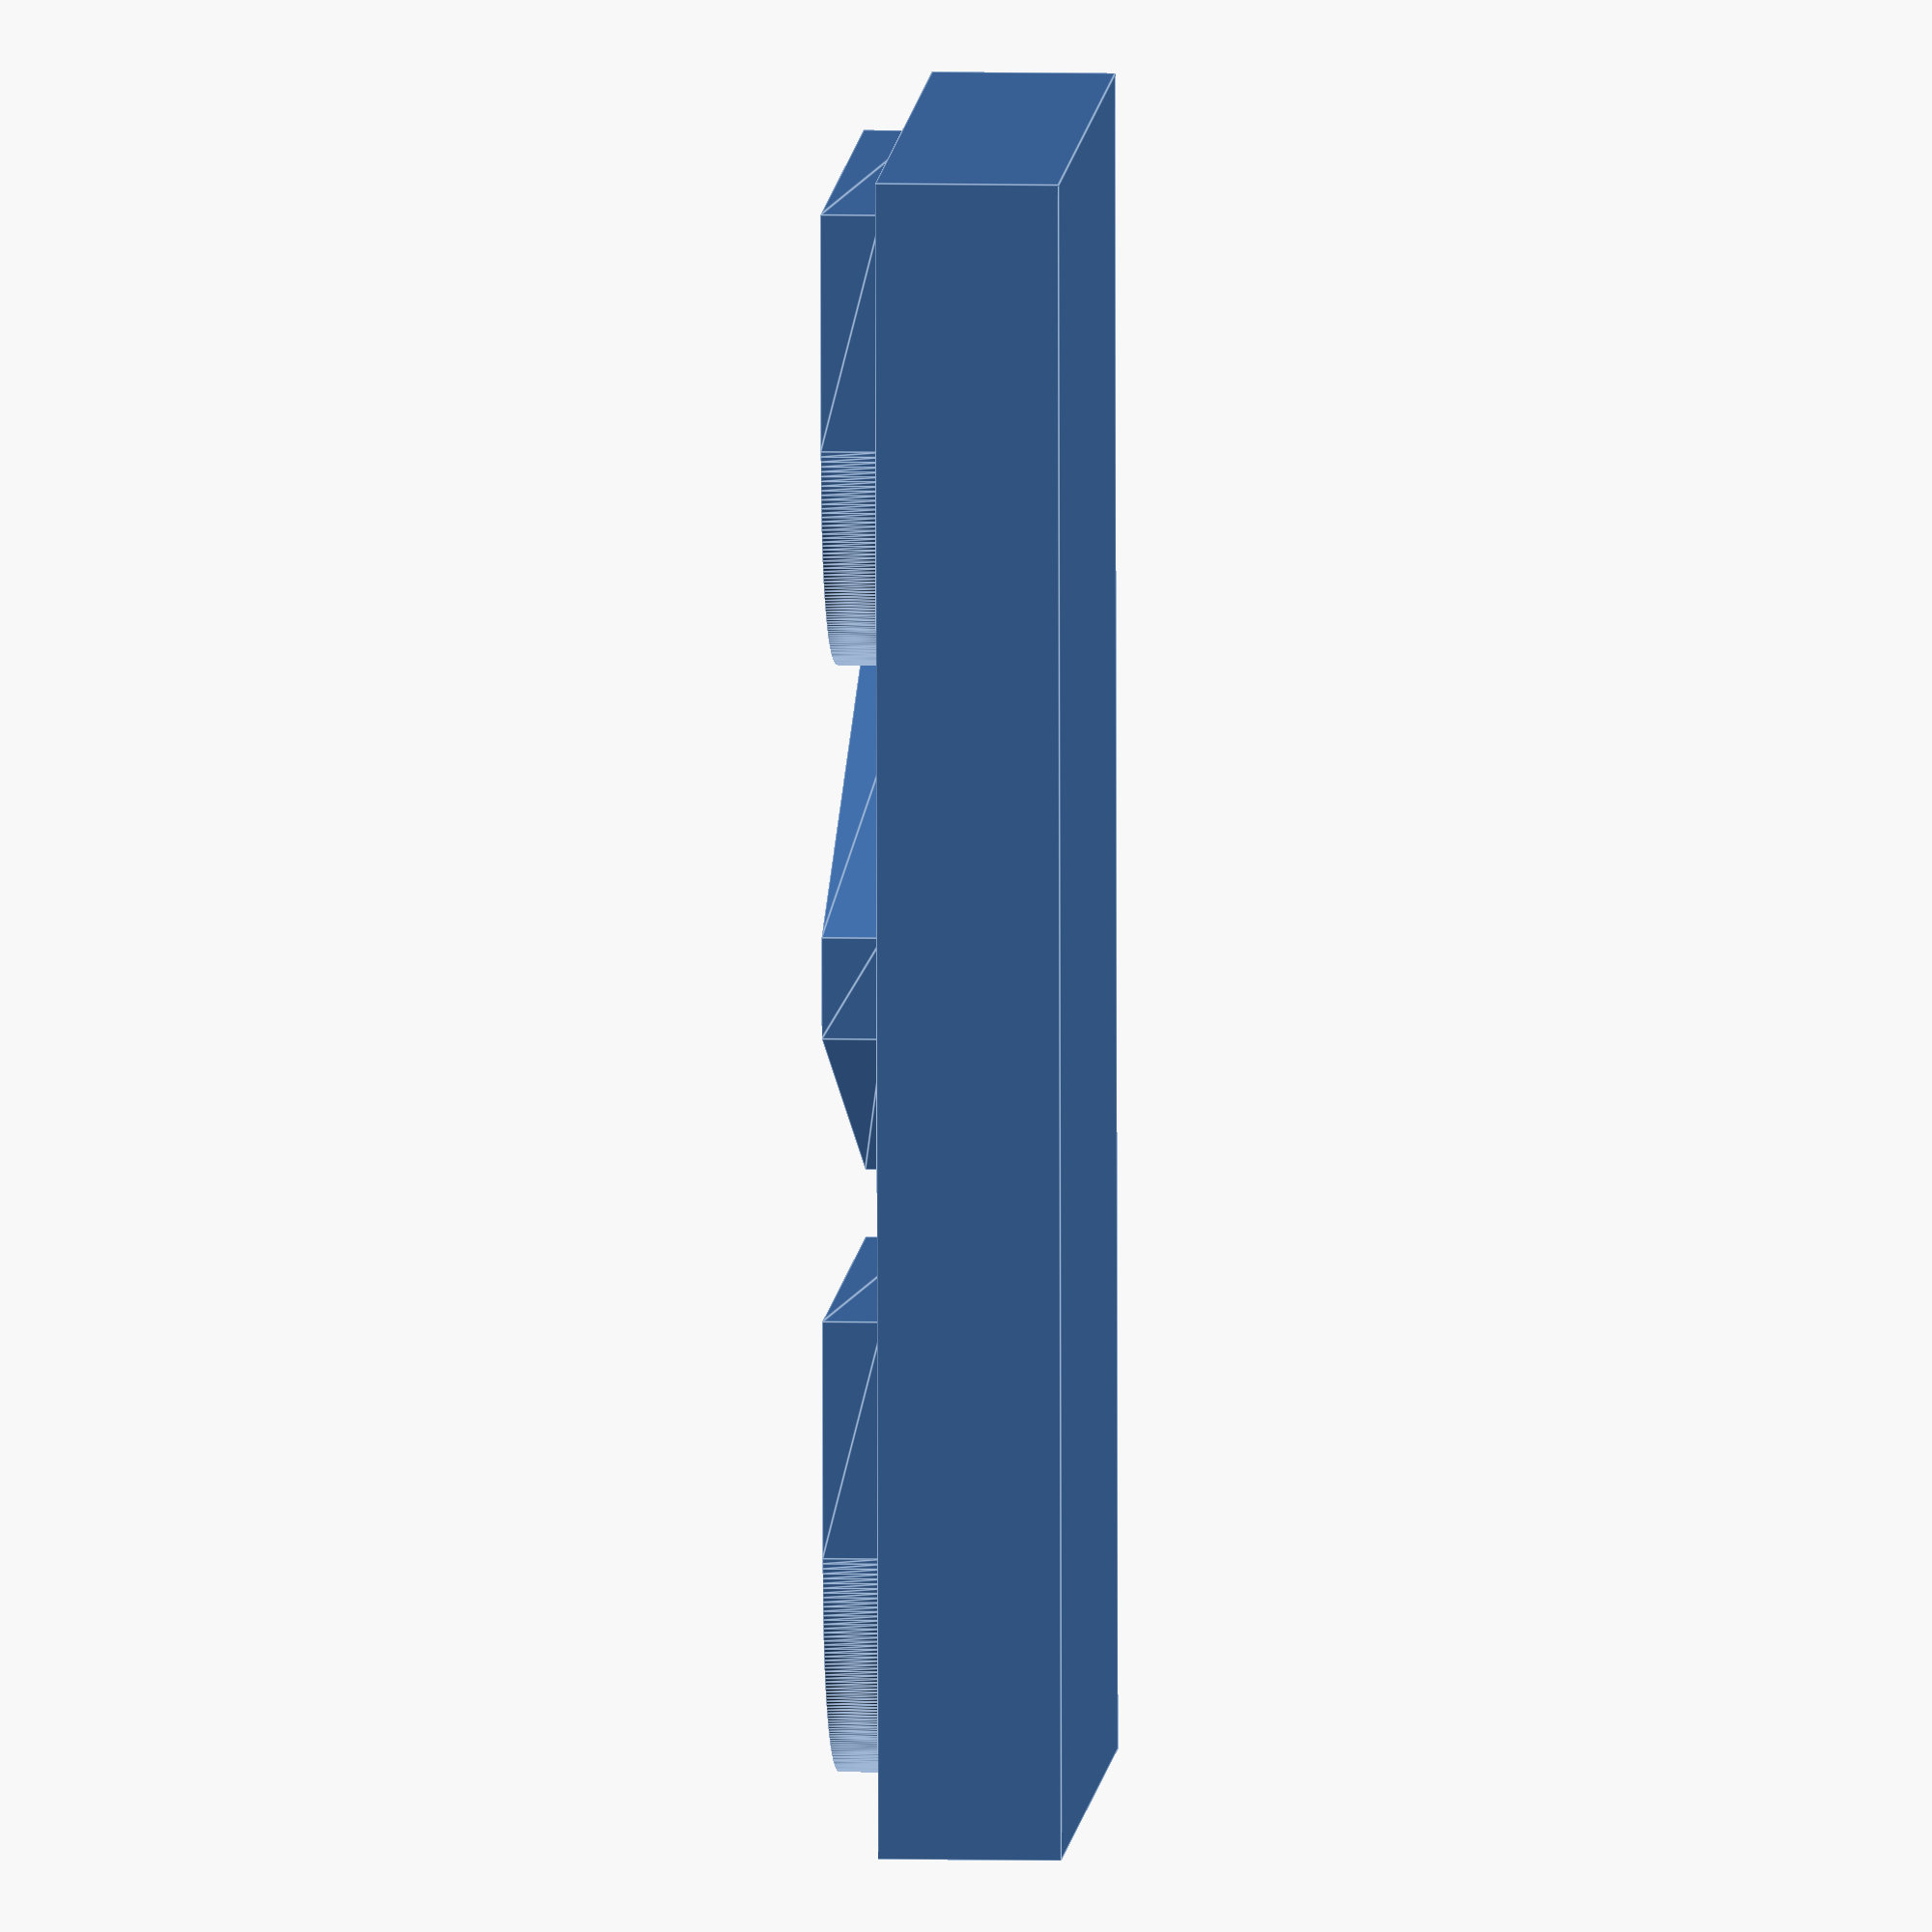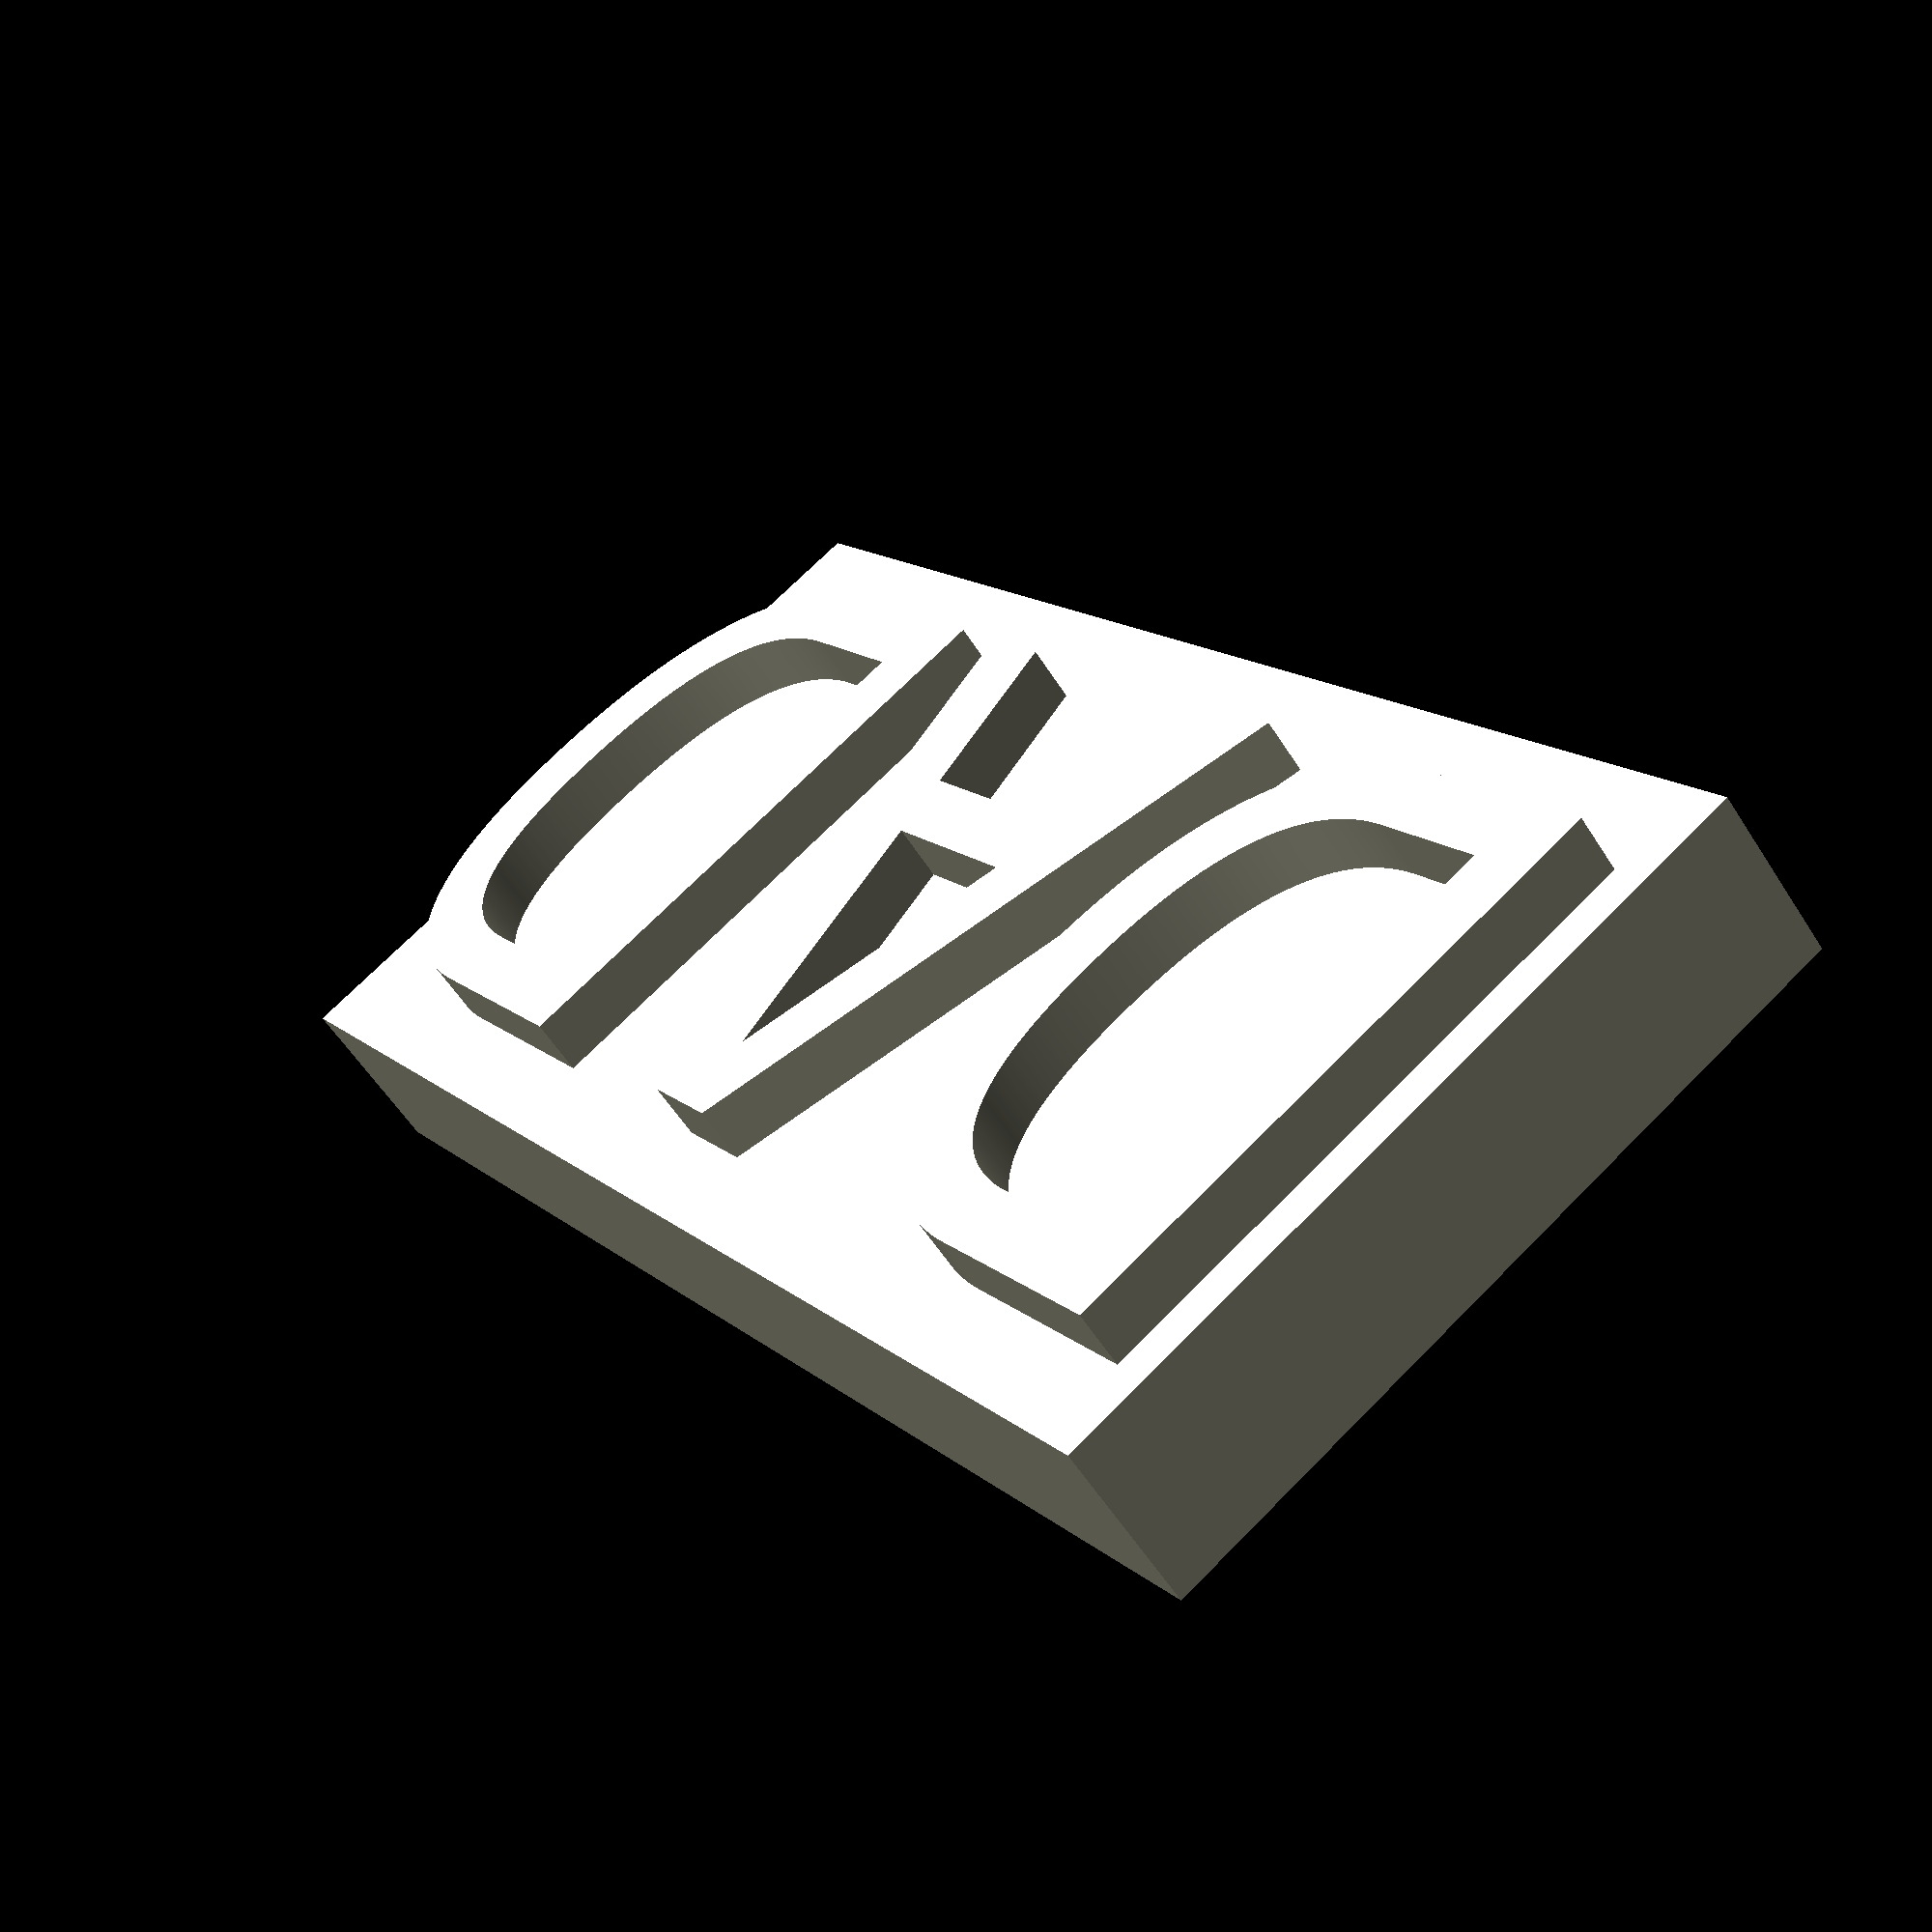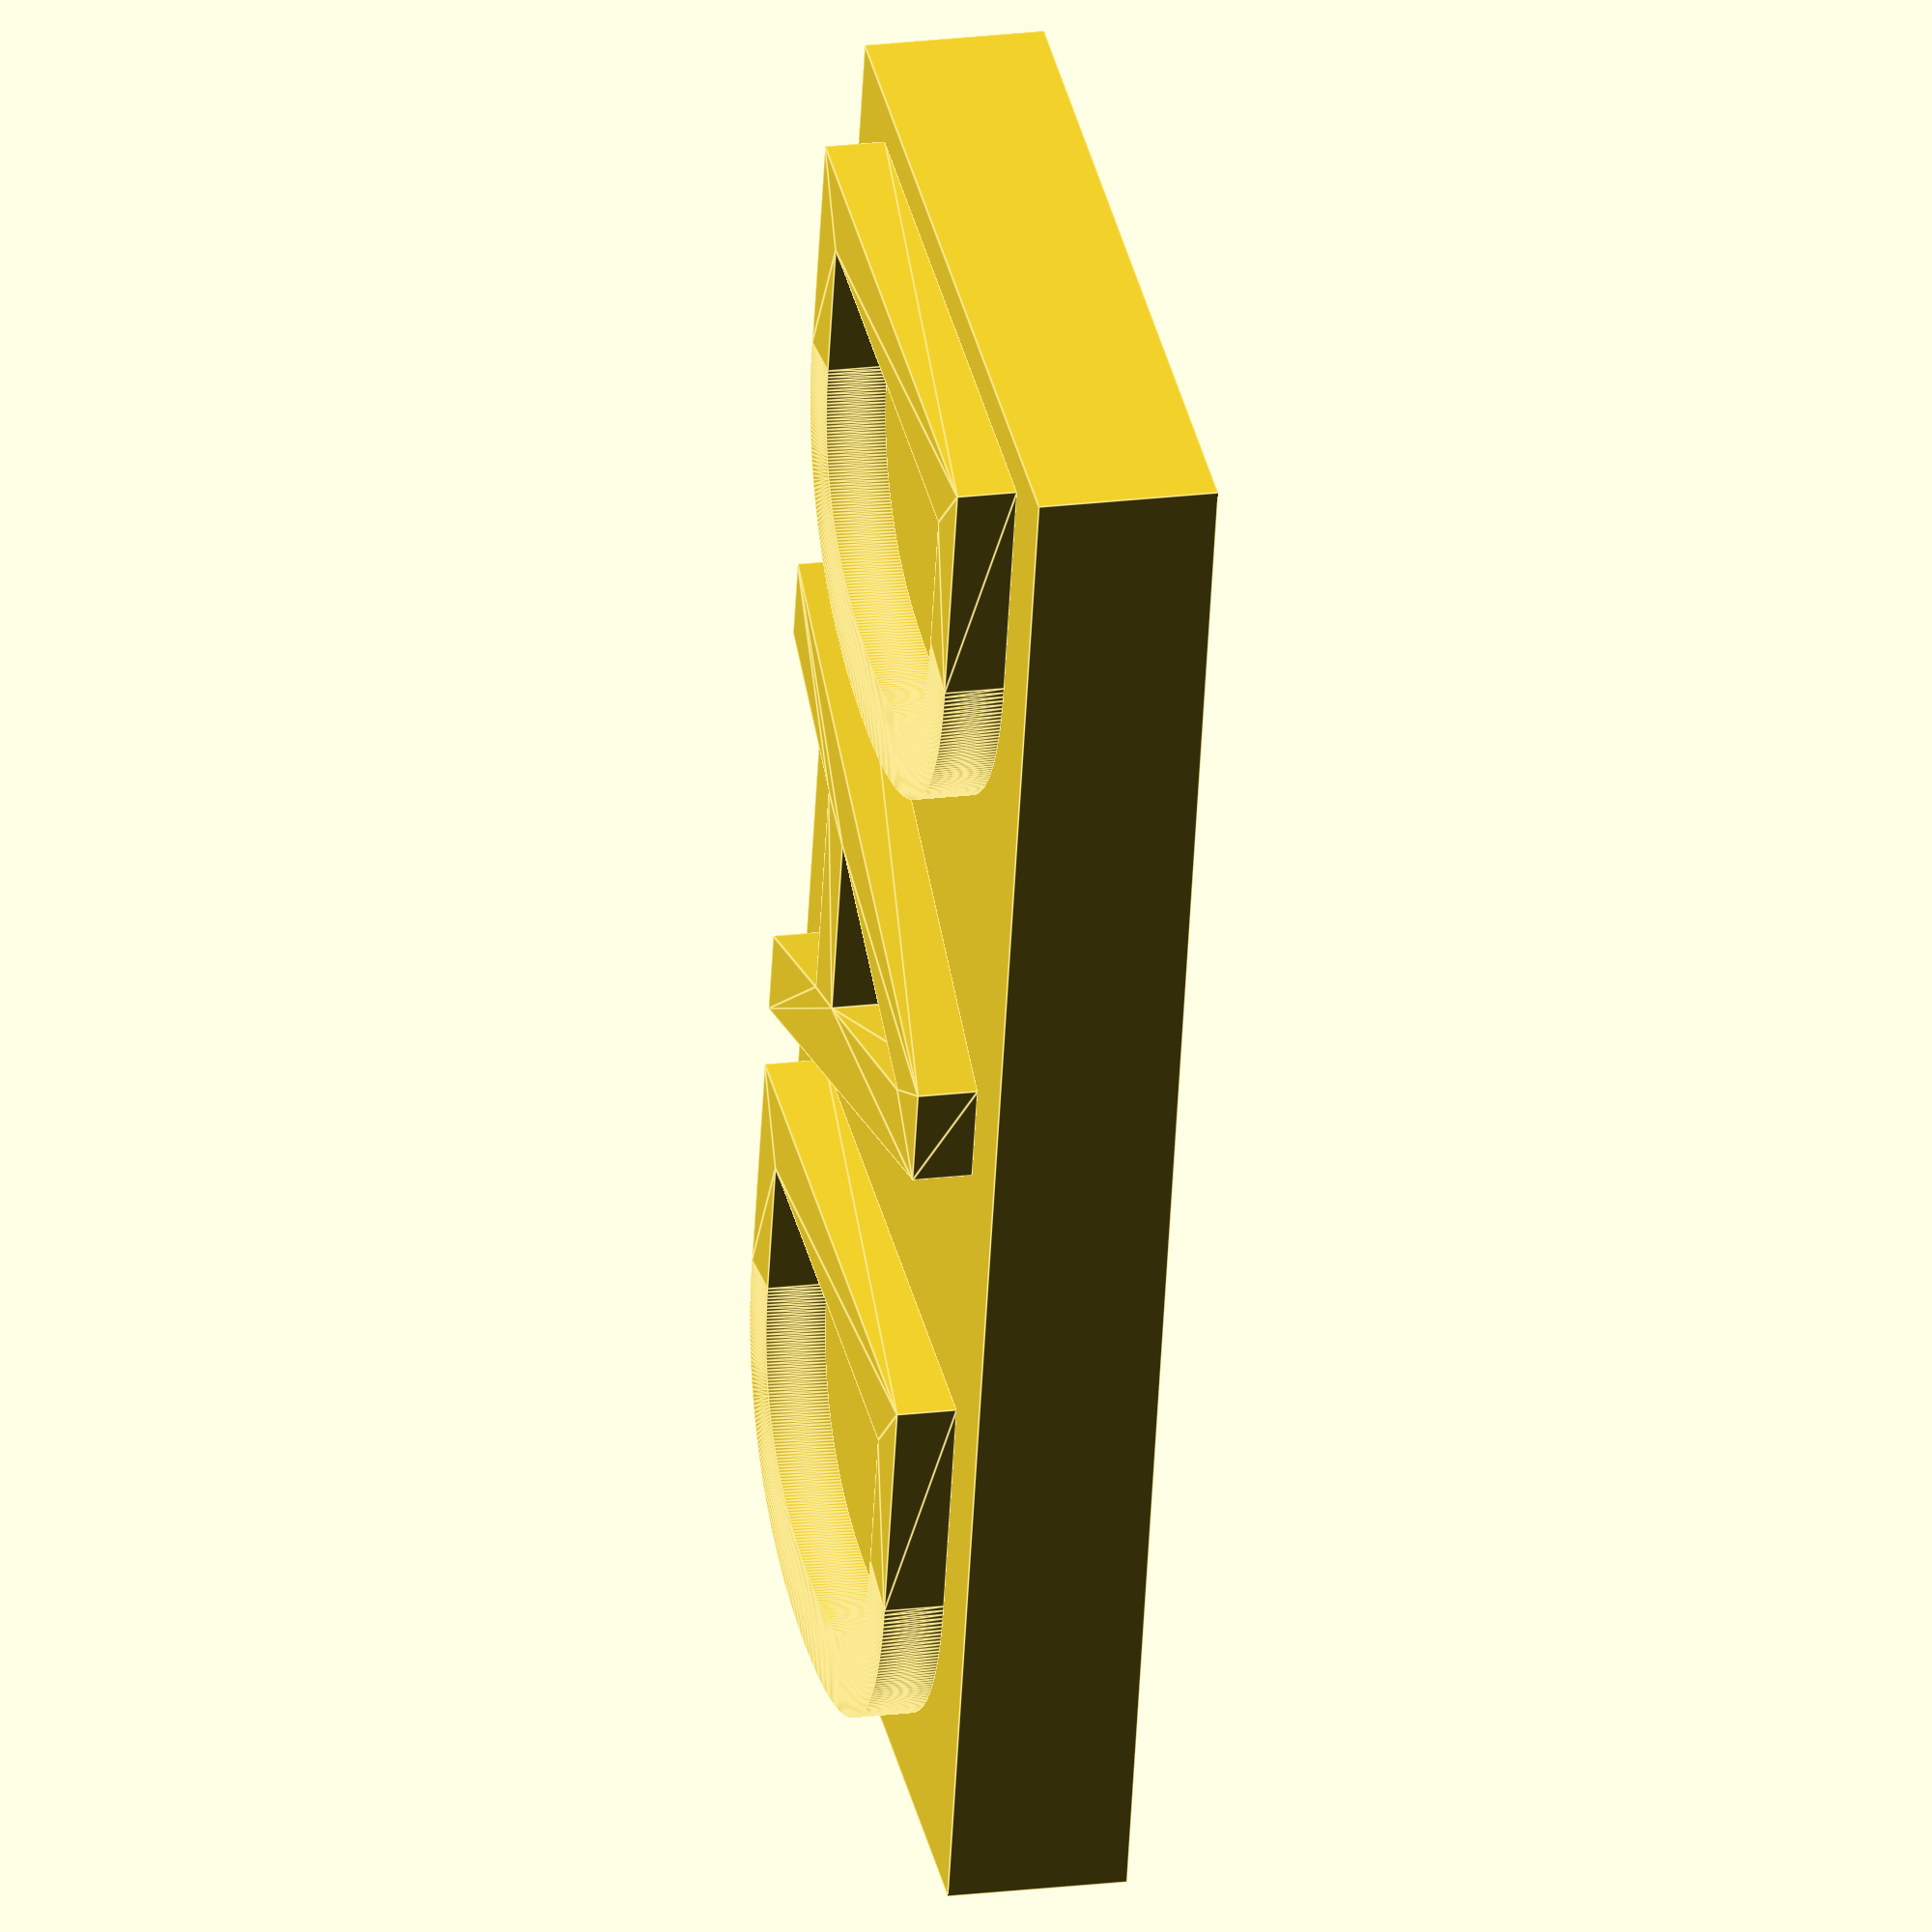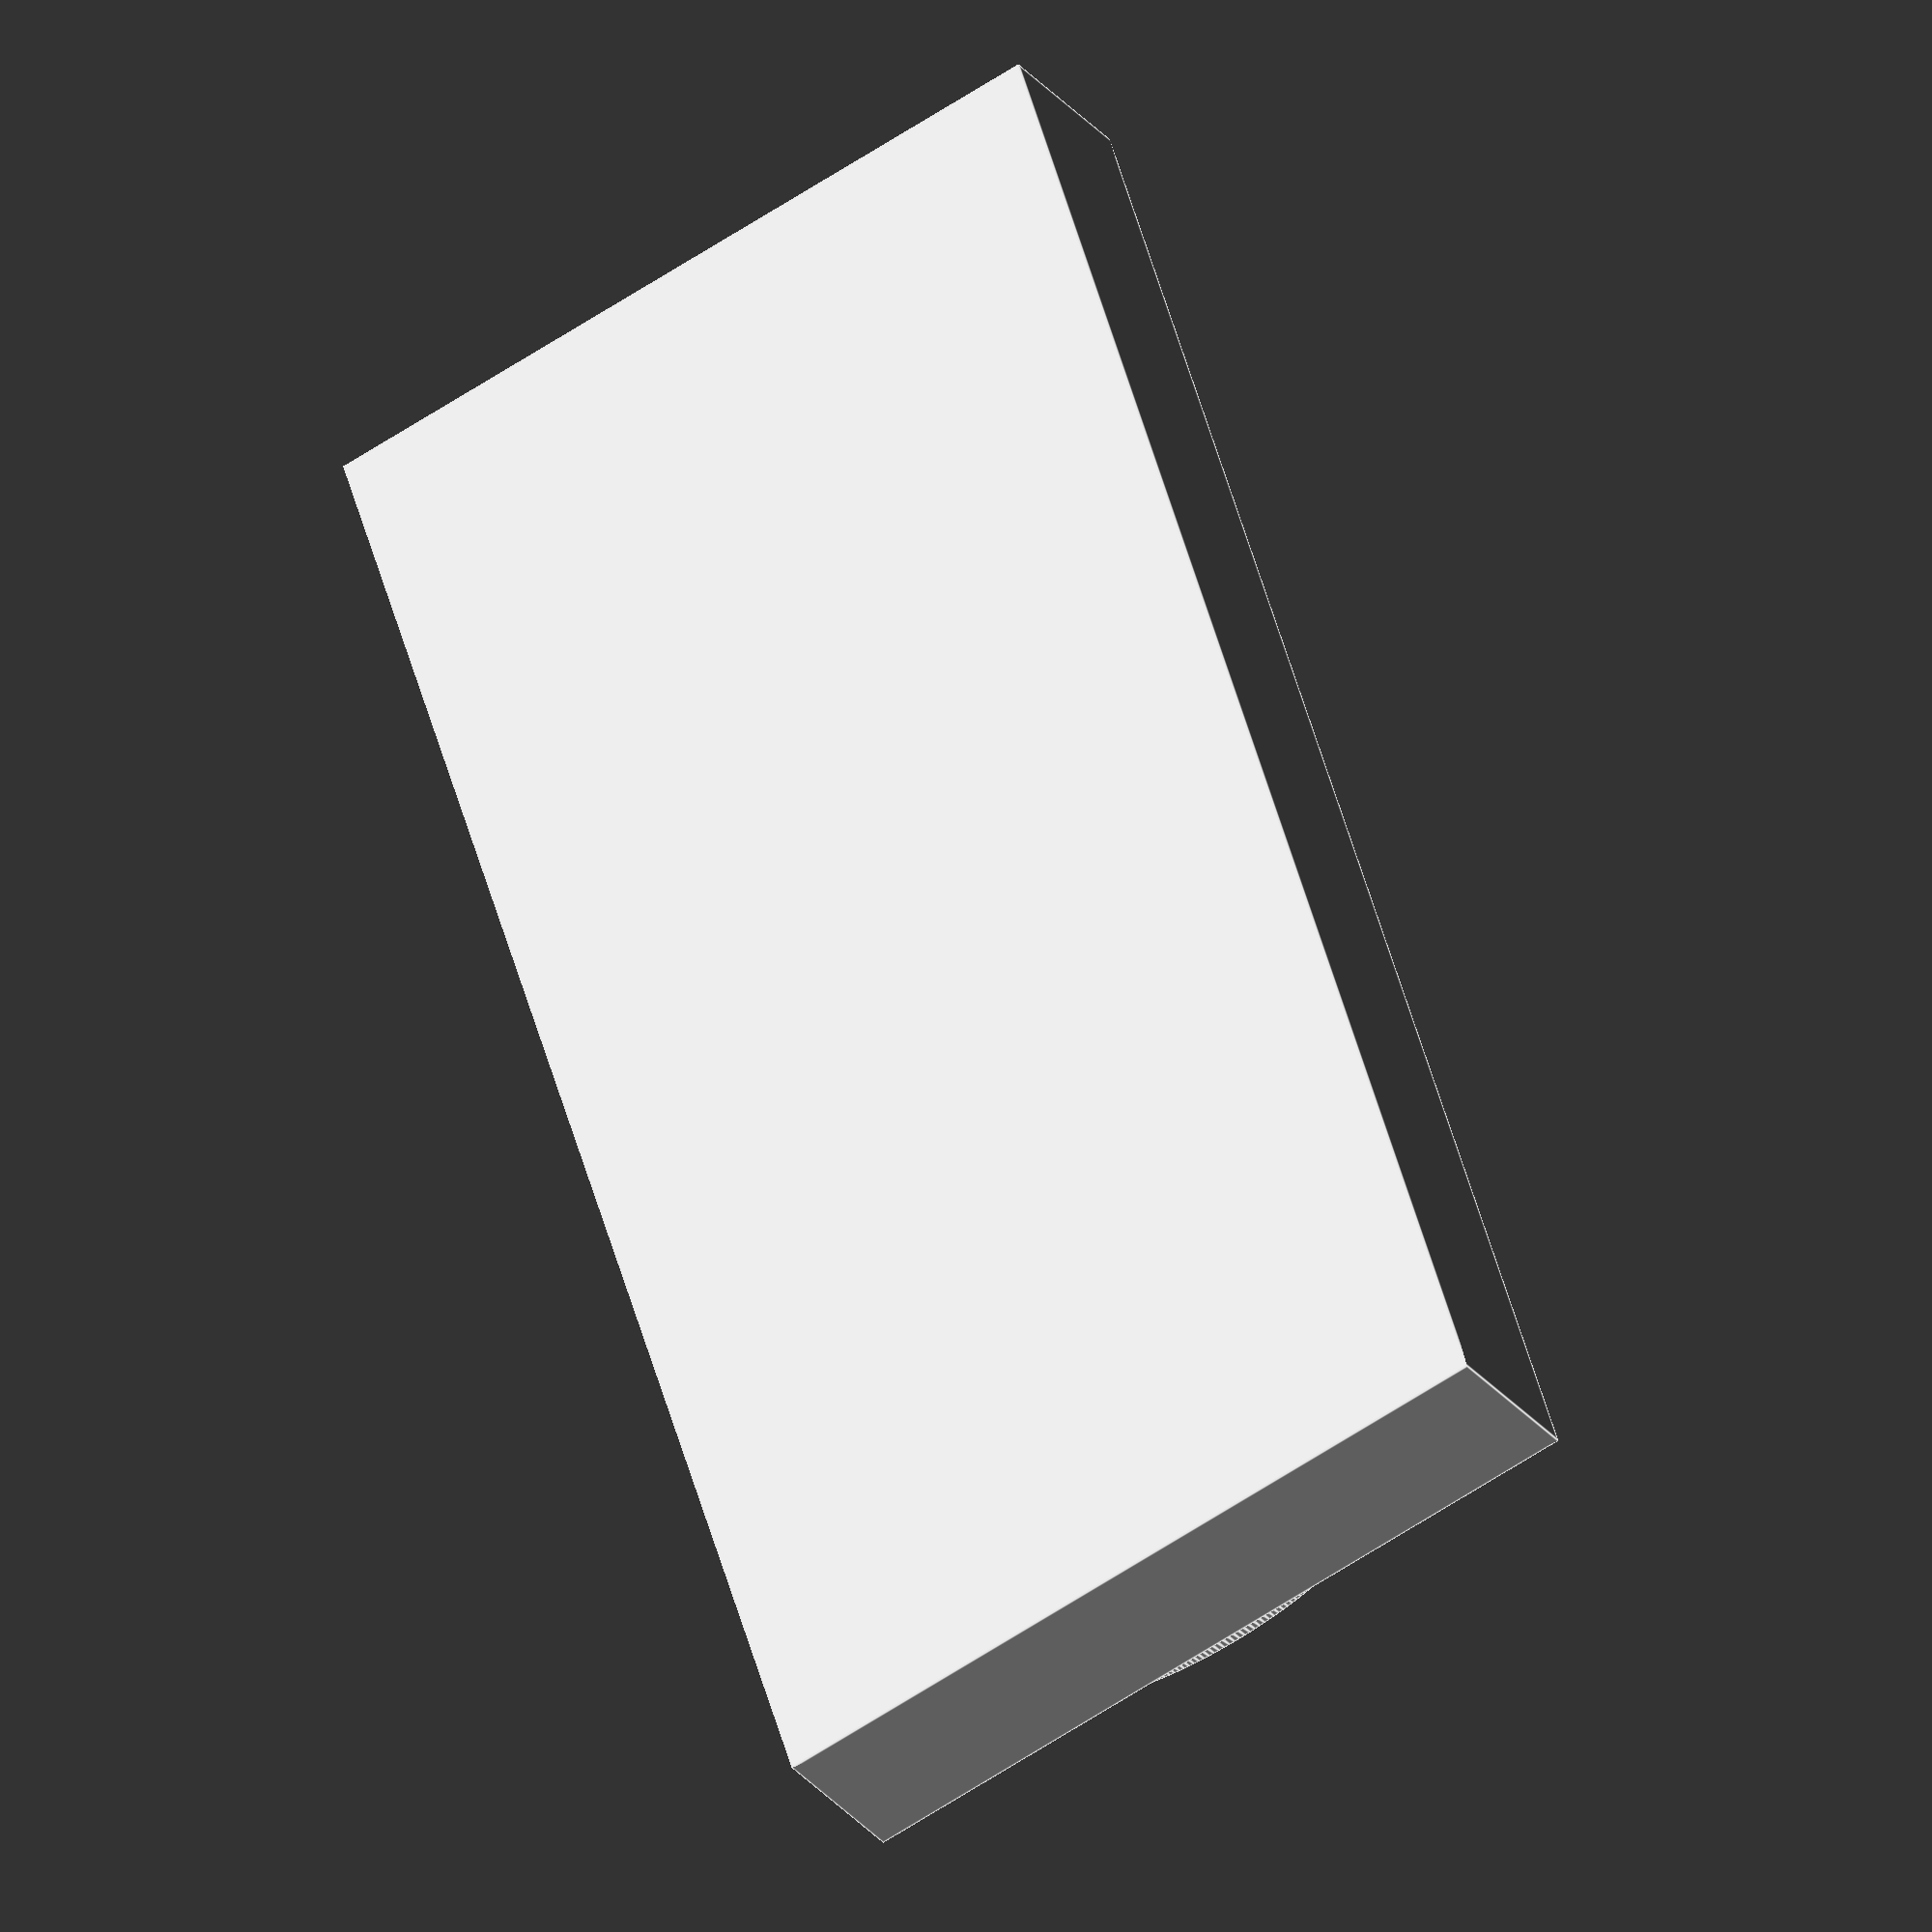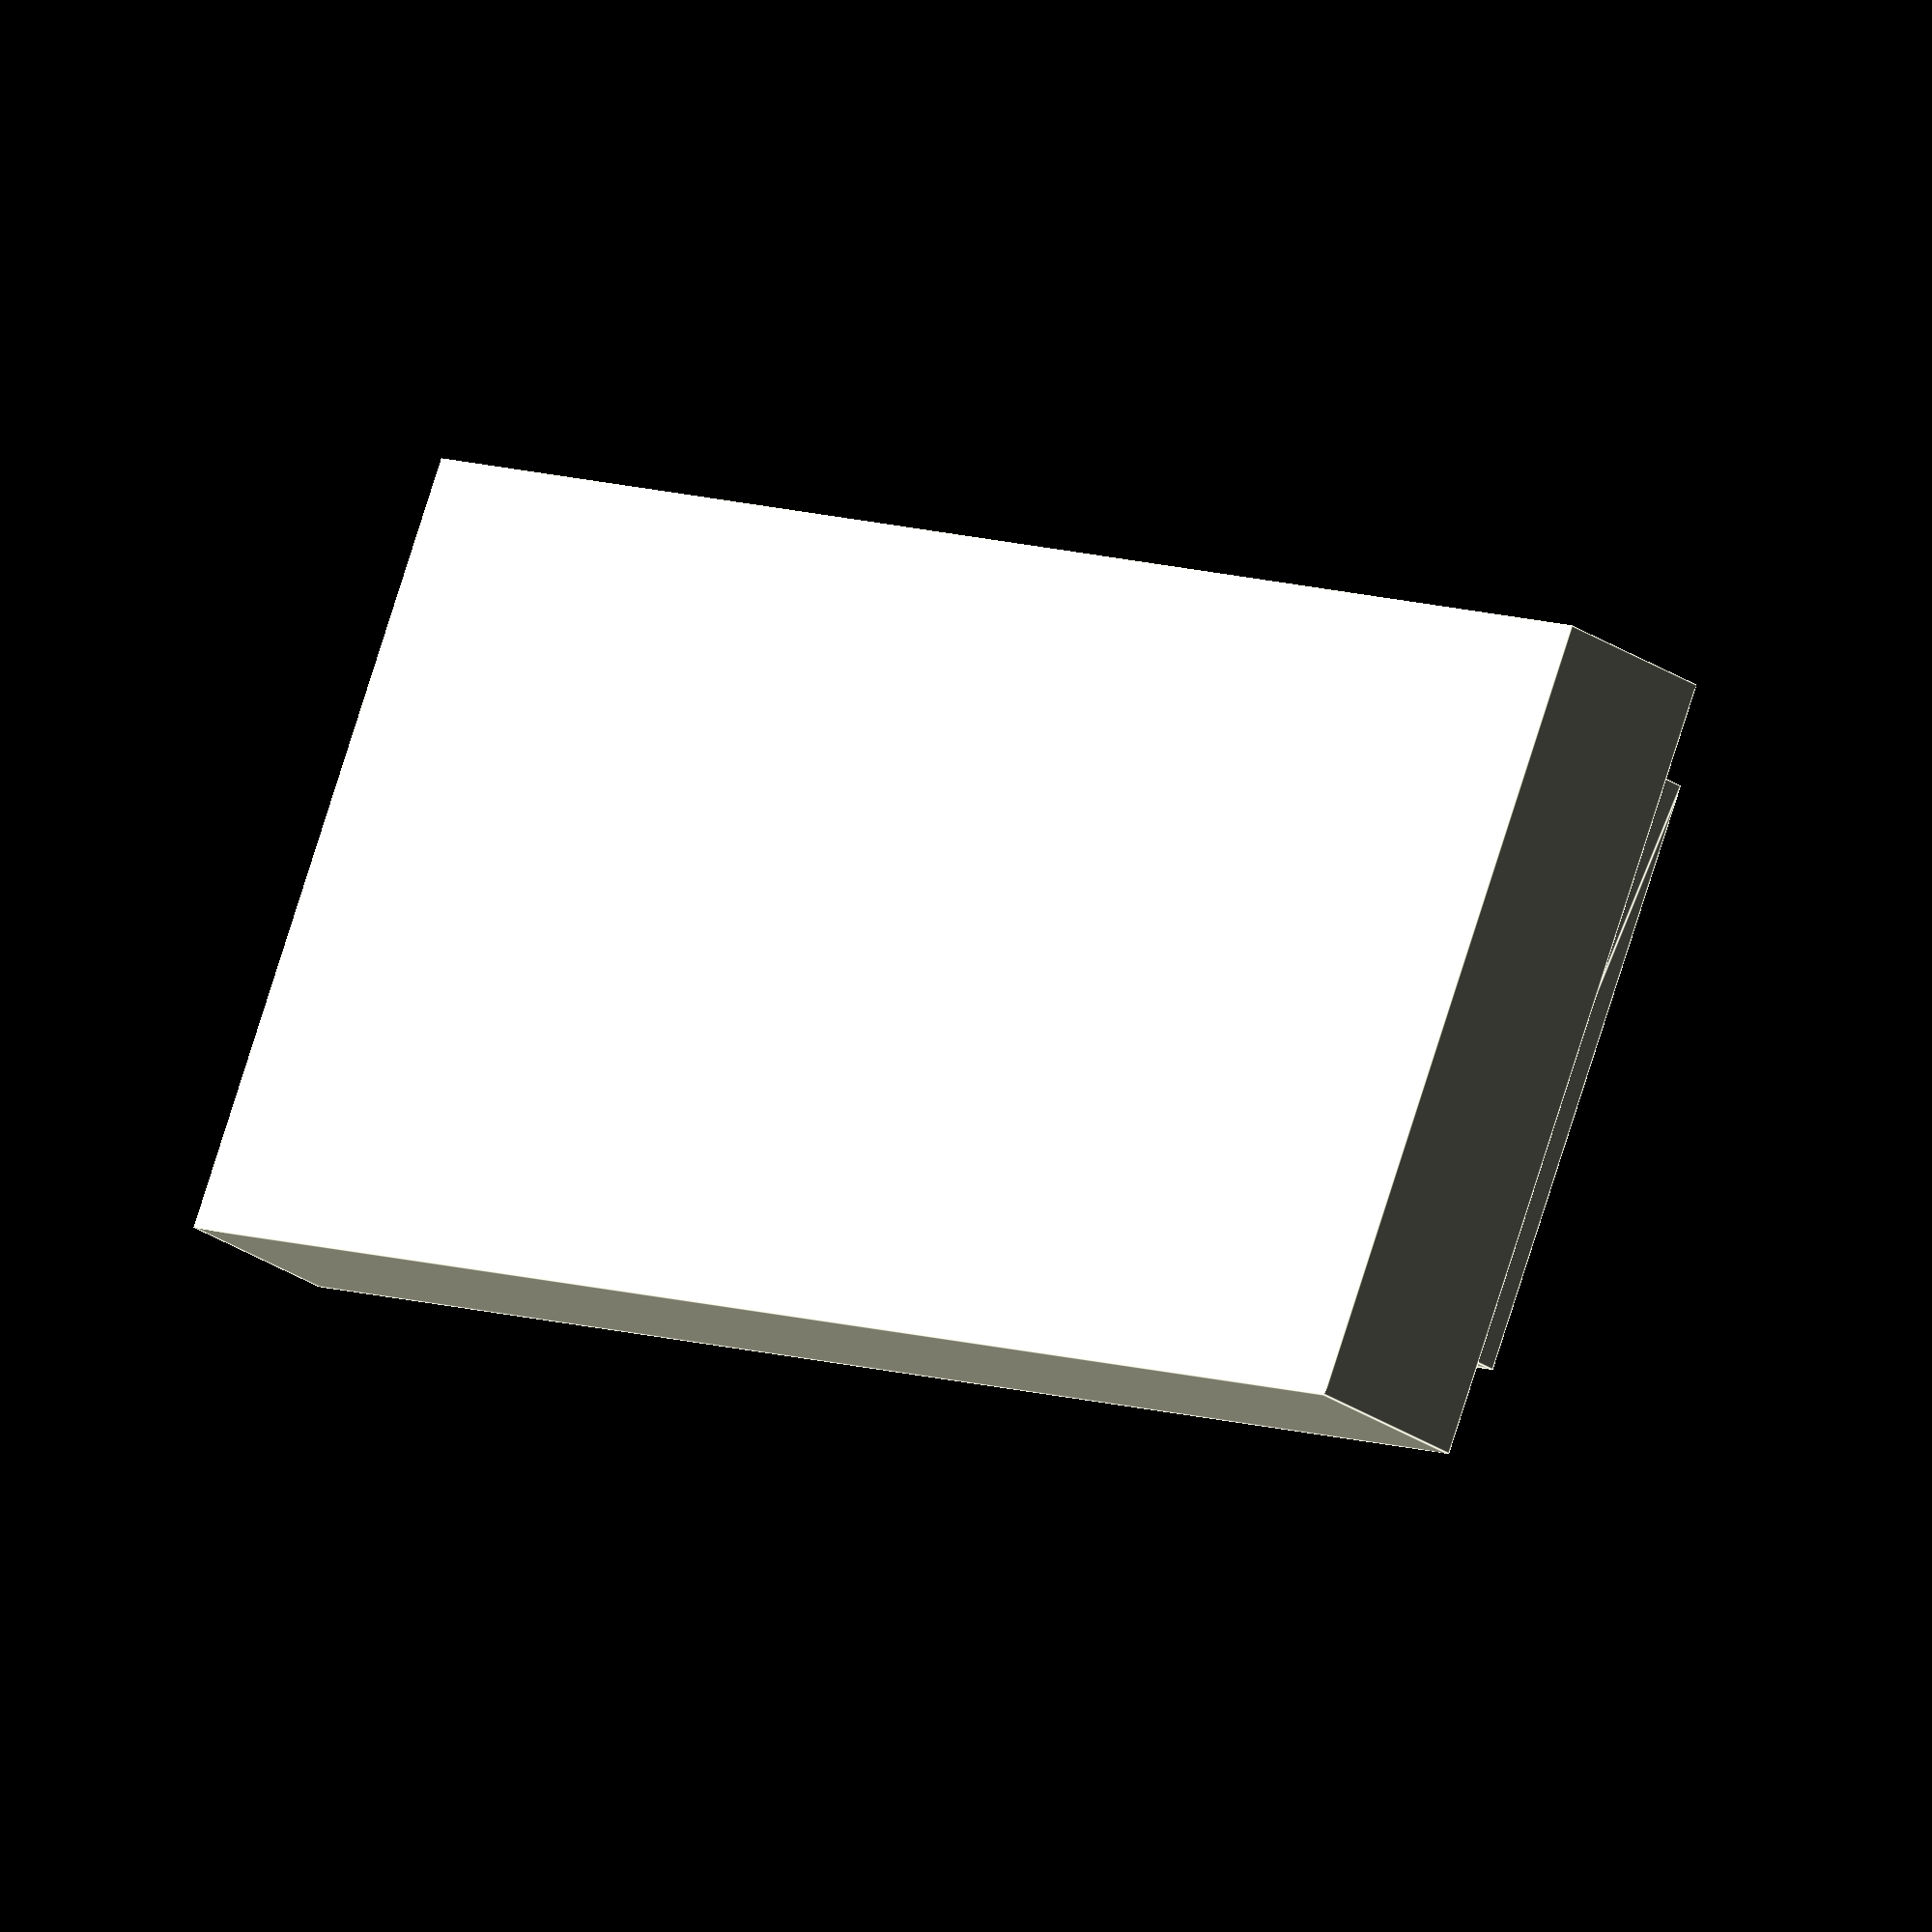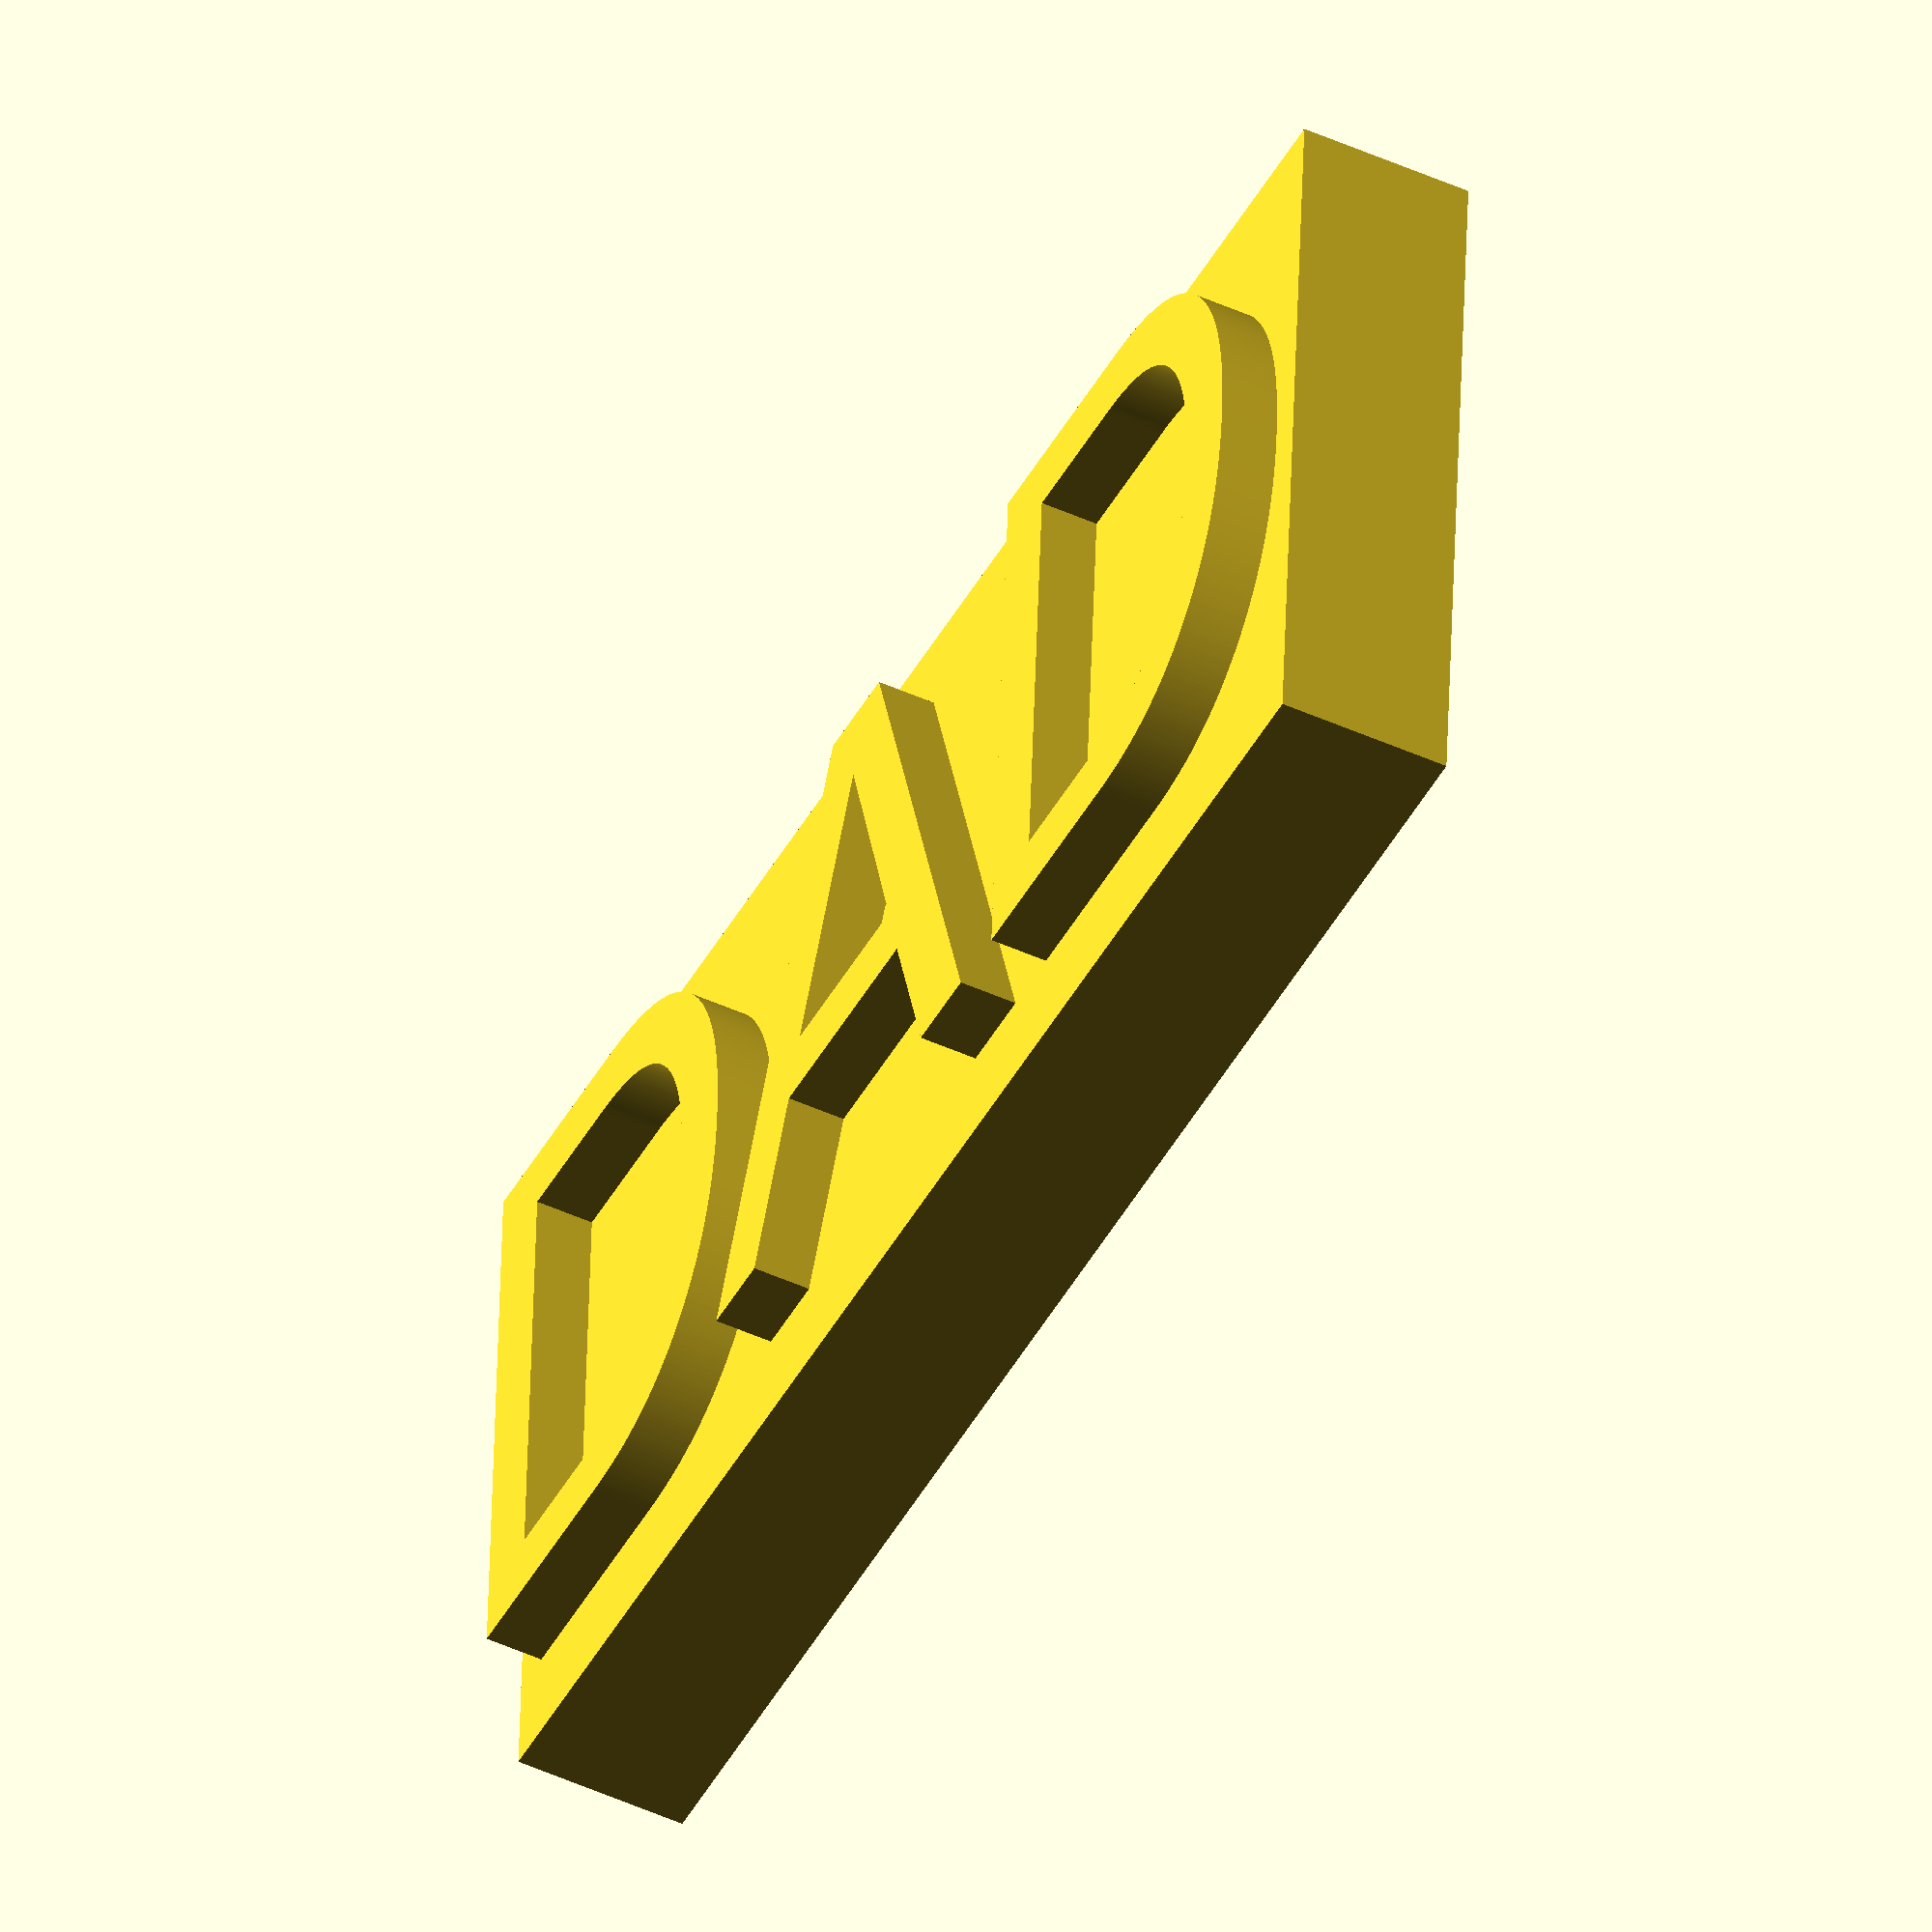
<openscad>
$fn=360;
magnetd = 5.6;
magnetz = 2;
string = "DAD";
font = "FreeSans";
//font = "FreeSans:style=bold";
font_ht = 12;
wiggle_x = 0.92;  // typ 0.8-1.0
cubex = len(string) * font_ht * wiggle_x;
//cubex = 32 ;
cubey = font_ht + 4;
cubez = magnetz + 2 * 0.8;
difference(){
    cube([cubex,cubey,cubez]);
    translate([cubex/4,cubey/2,0.8]) cylinder(magnetz,d=magnetd);
    translate([cubex*3/4,cubey/2,0.8]) cylinder(magnetz,d=magnetd);
}
translate([cubex/2-0.4,cubey/2,cubez]) linear_extrude(1.2, false) text(string,font_ht,font,halign="center",valign="center");
</openscad>
<views>
elev=173.5 azim=271.4 roll=86.0 proj=o view=edges
elev=236.8 azim=55.8 roll=148.1 proj=p view=solid
elev=339.2 azim=104.2 roll=77.3 proj=o view=edges
elev=208.0 azim=287.8 roll=330.2 proj=o view=edges
elev=26.1 azim=335.6 roll=222.8 proj=o view=edges
elev=228.3 azim=183.4 roll=116.9 proj=o view=wireframe
</views>
